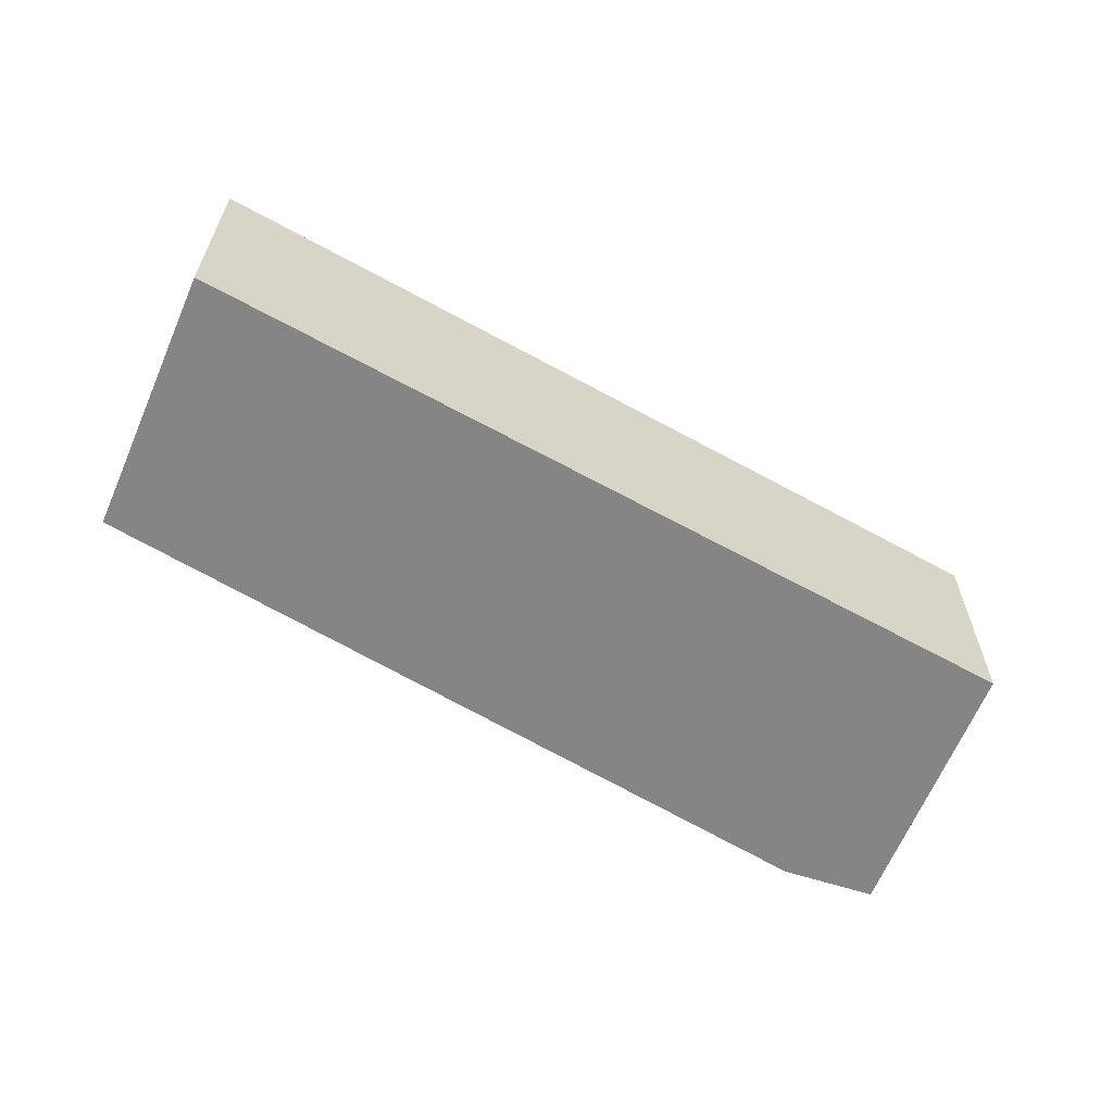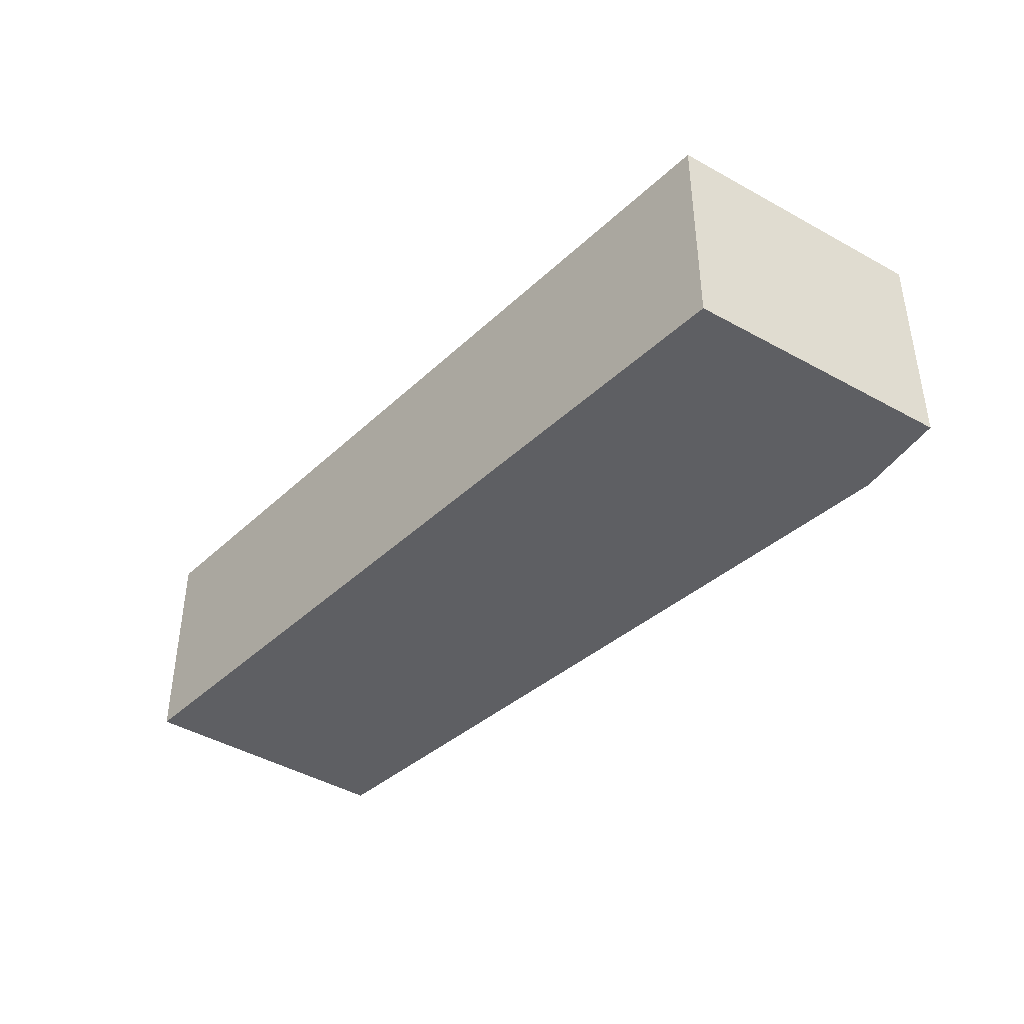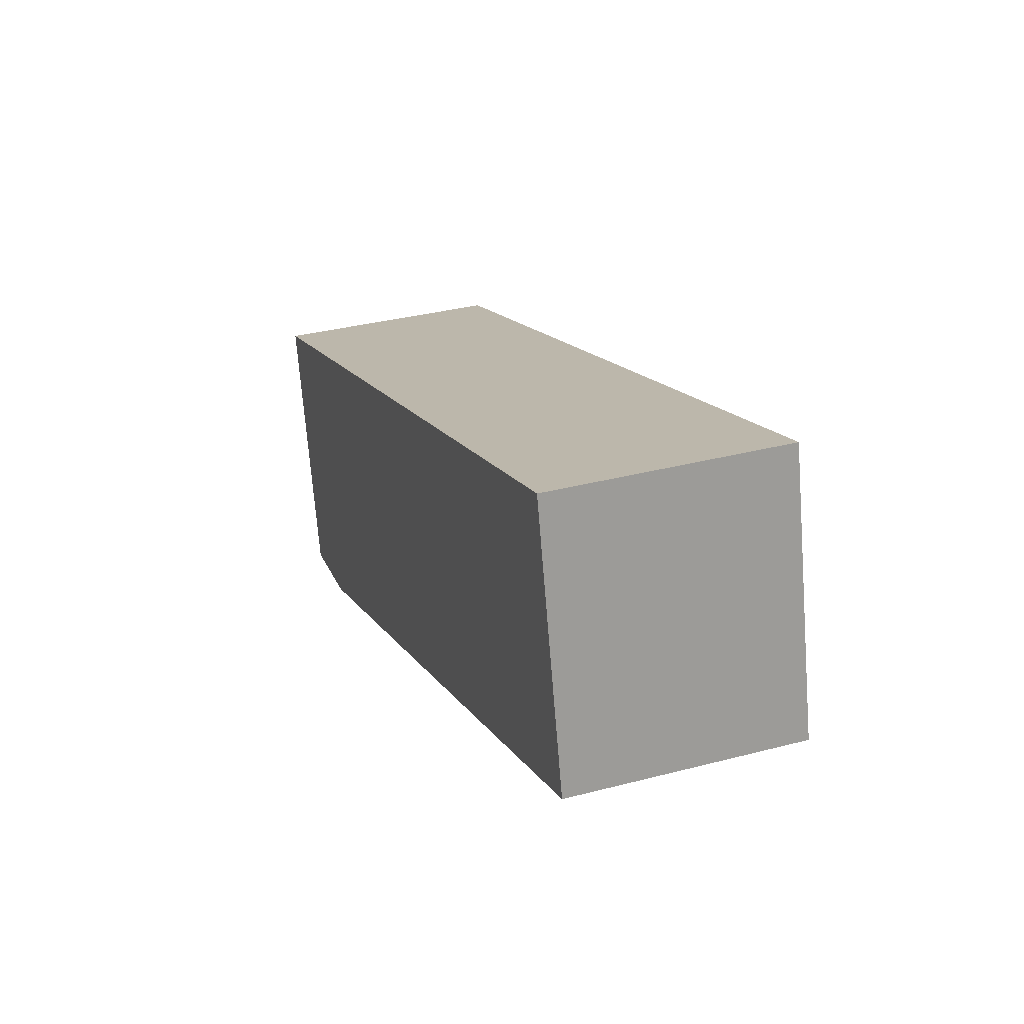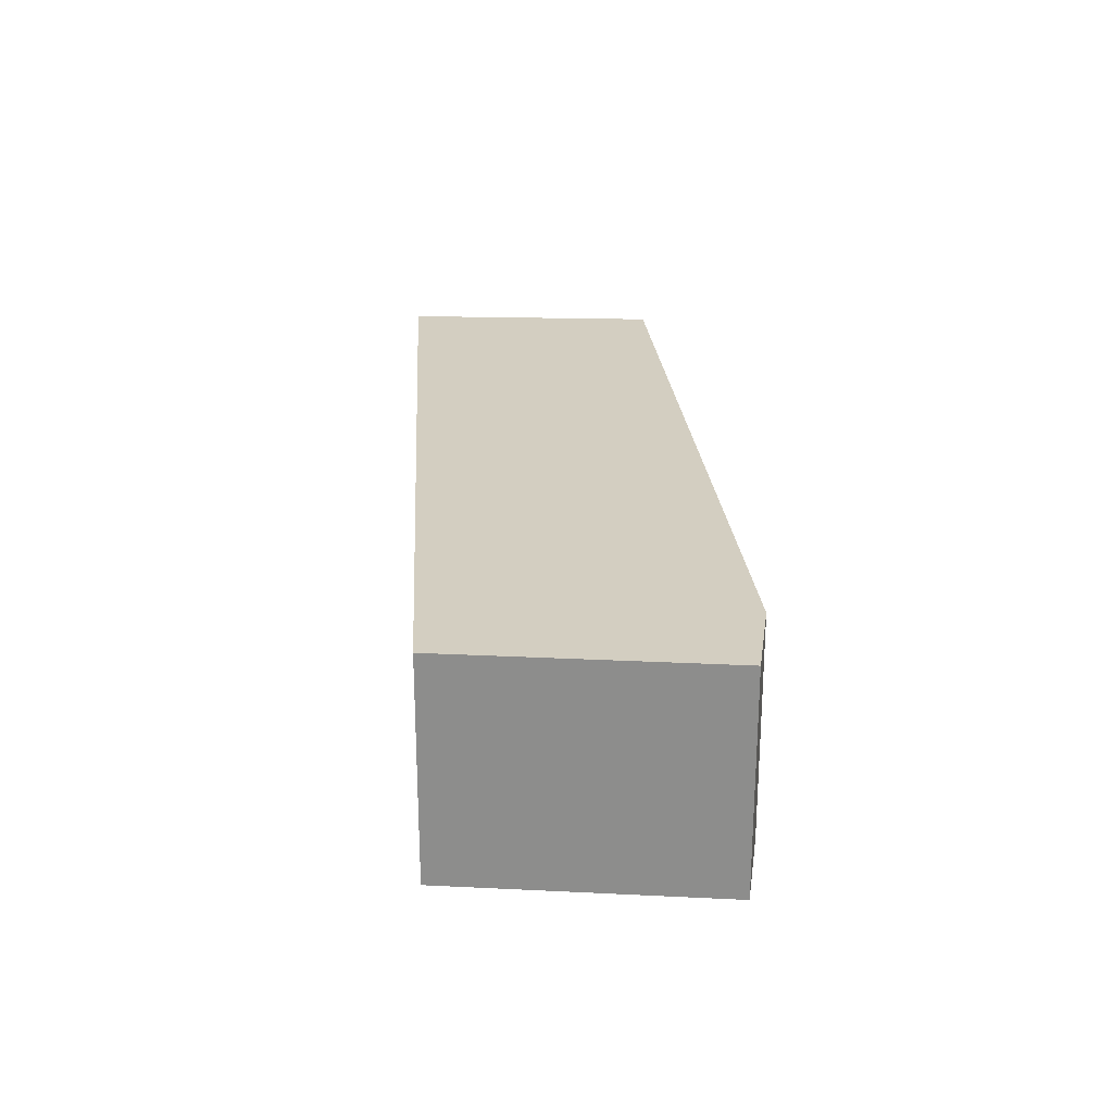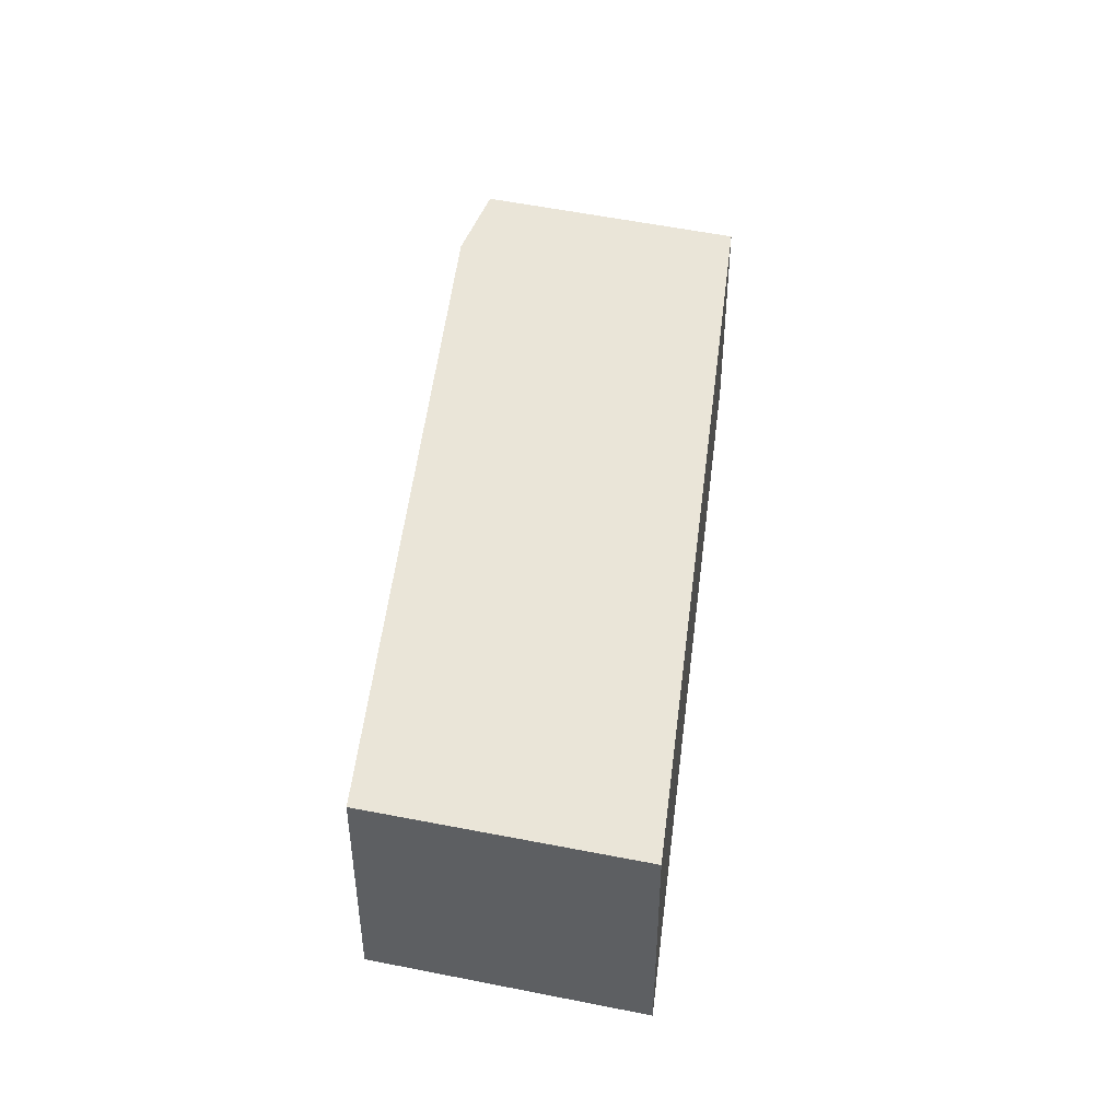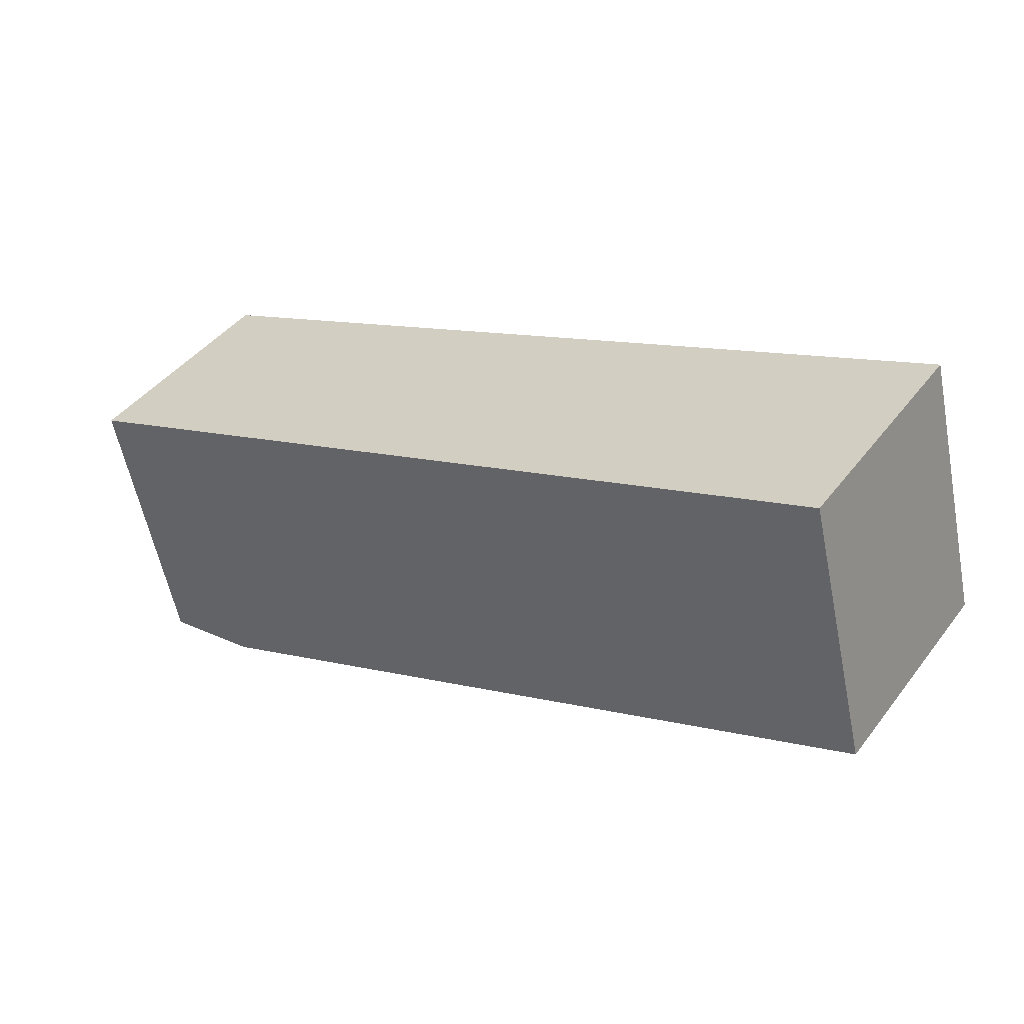
<metadata>
{"format":"obj","ext":"obj","renderer":"f3d","projection":"perspective","resolution":1024,"background":"white","views":[{"elev":-61.9,"azim":-9.5,"up":"+Y"},{"elev":-41.5,"azim":68.2,"up":"+Y"},{"elev":34.3,"azim":-109.4,"up":"+Z"},{"elev":24.9,"azim":106.6,"up":"+Y"},{"elev":45.0,"azim":-63.0,"up":"+Y"},{"elev":42.7,"azim":-145.8,"up":"+Z"}]}
</metadata>
<code>
v  3.085 0.782 -0.122
v  0 0.782 4.788e-17
v  0.229 0.782 0.909
v  2.55 0.782 -1.029
v  2.881 0.782 -1.079
v  2.881 6.607e-17 -1.079
v  2.55 6.301e-17 -1.029
v  0 0 0
v  0.229 -5.566e-17 0.909
v  3.085 7.47e-18 -0.122
g defaultobject
f 1 2 3
f 2 1 4
f 4 1 5
f 6 4 5
f 4 6 7
f 7 2 4
f 2 7 8
f 8 3 2
f 3 8 9
f 9 1 3
f 1 9 10
f 10 5 1
f 5 10 6
f 7 9 8
f 9 7 6
f 9 6 10

</code>
